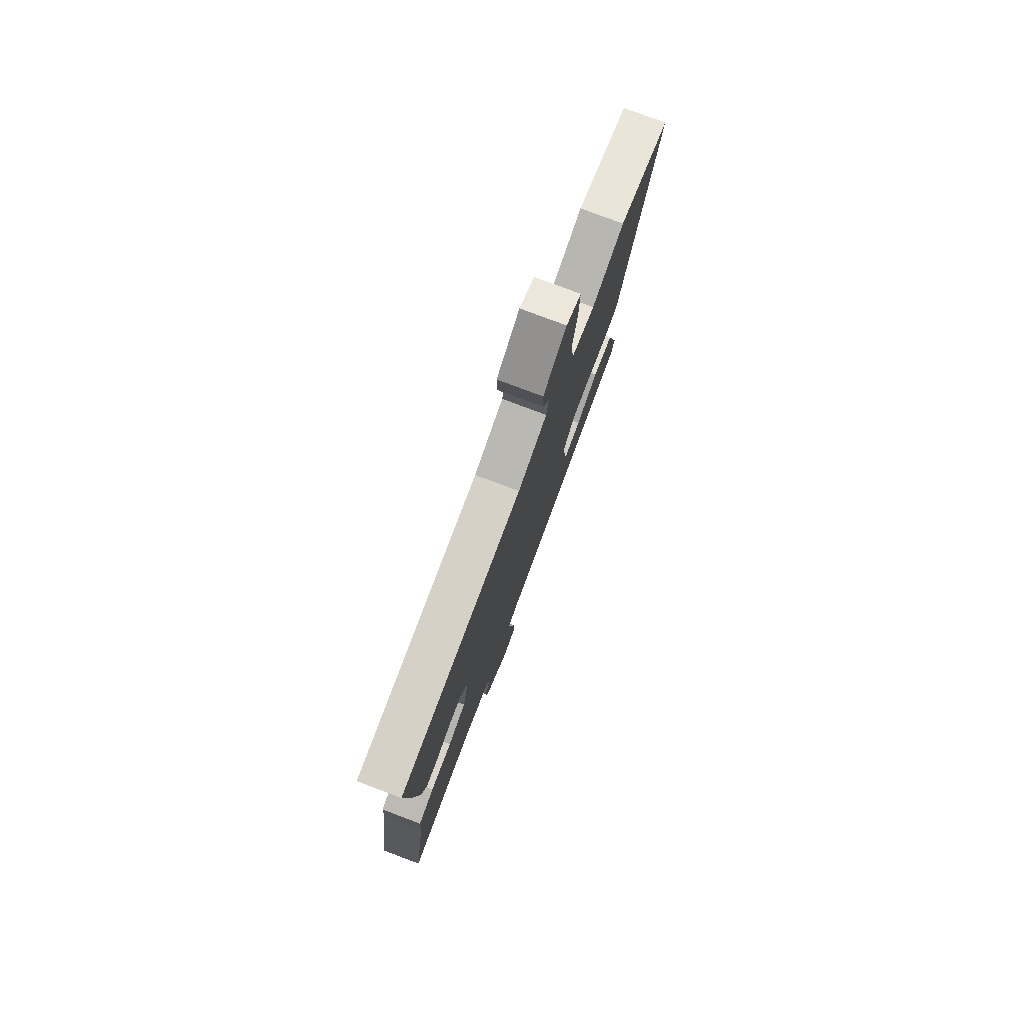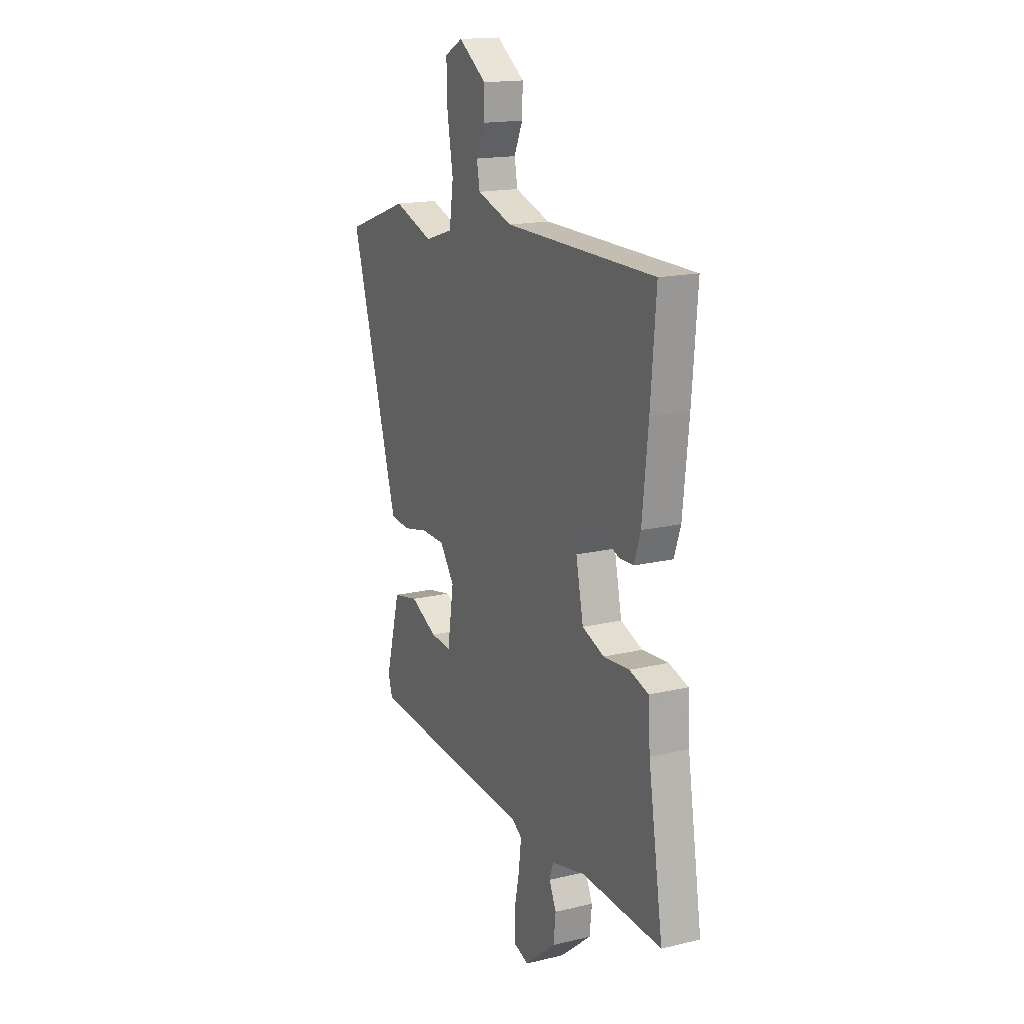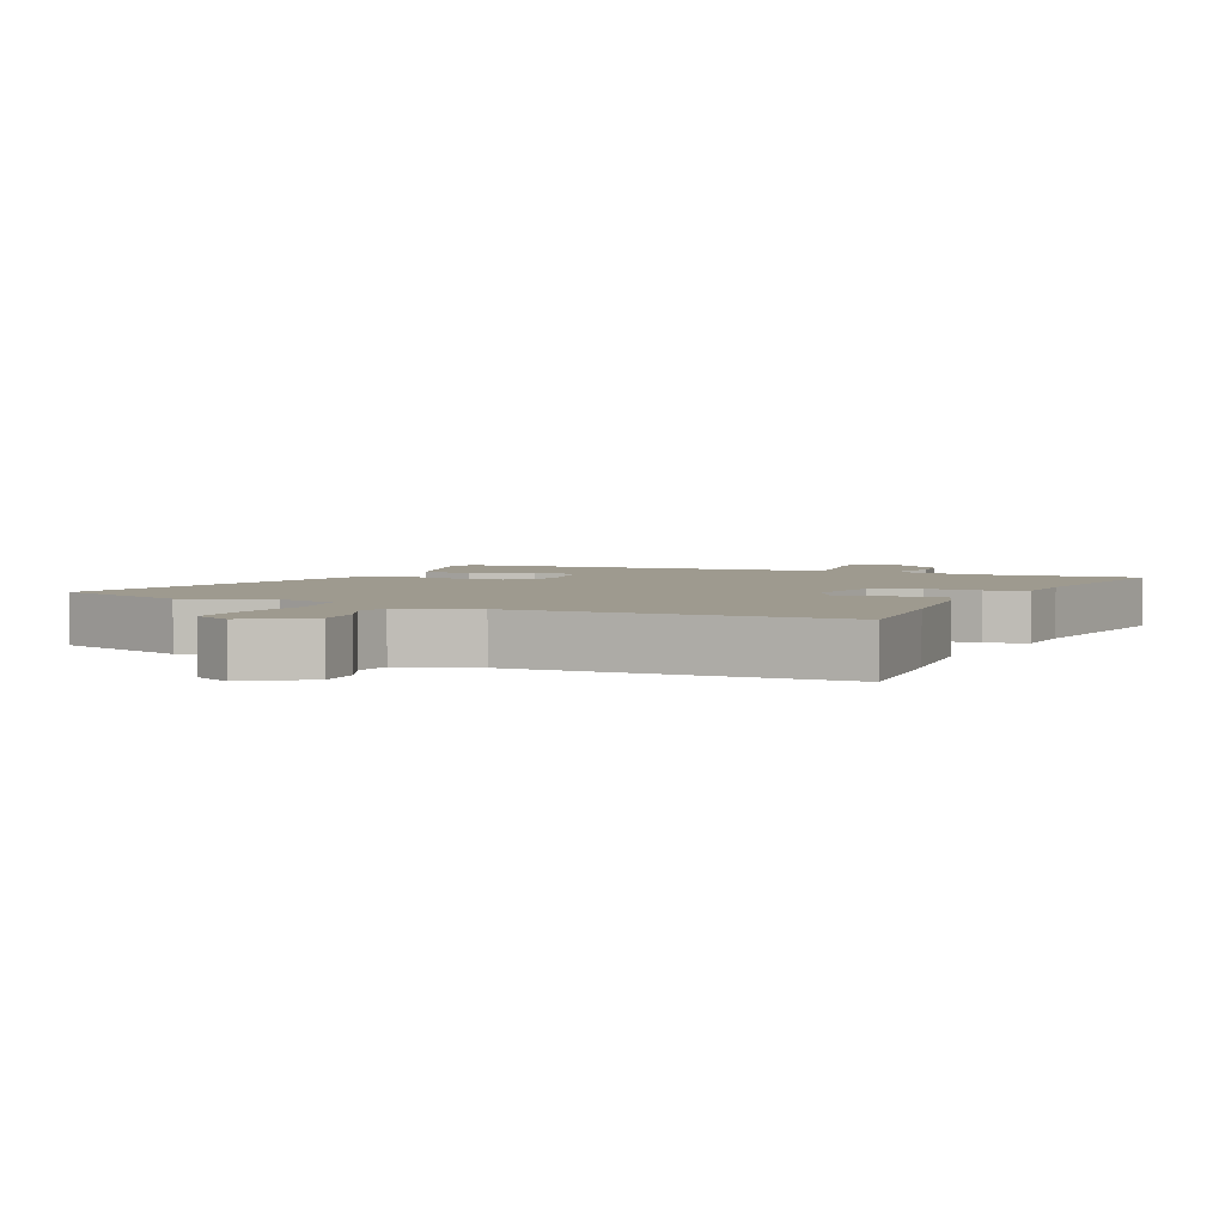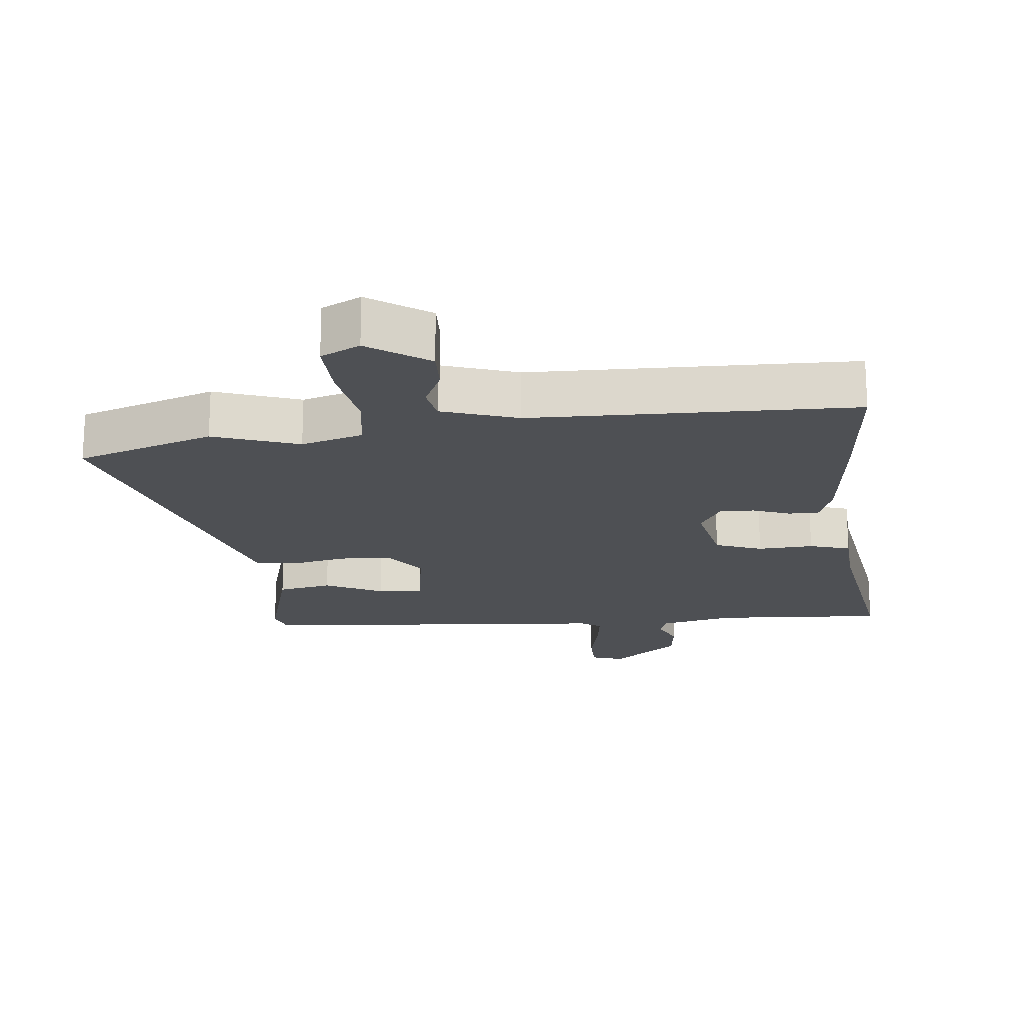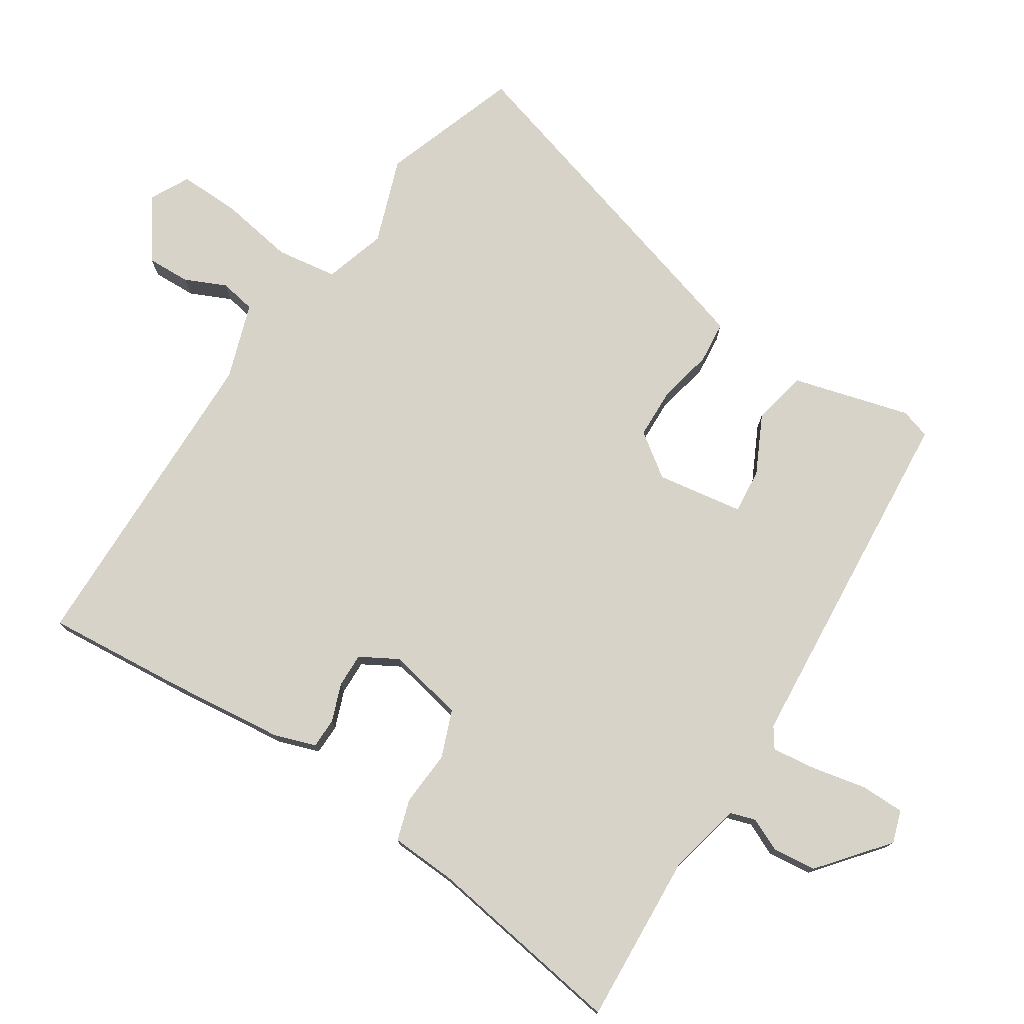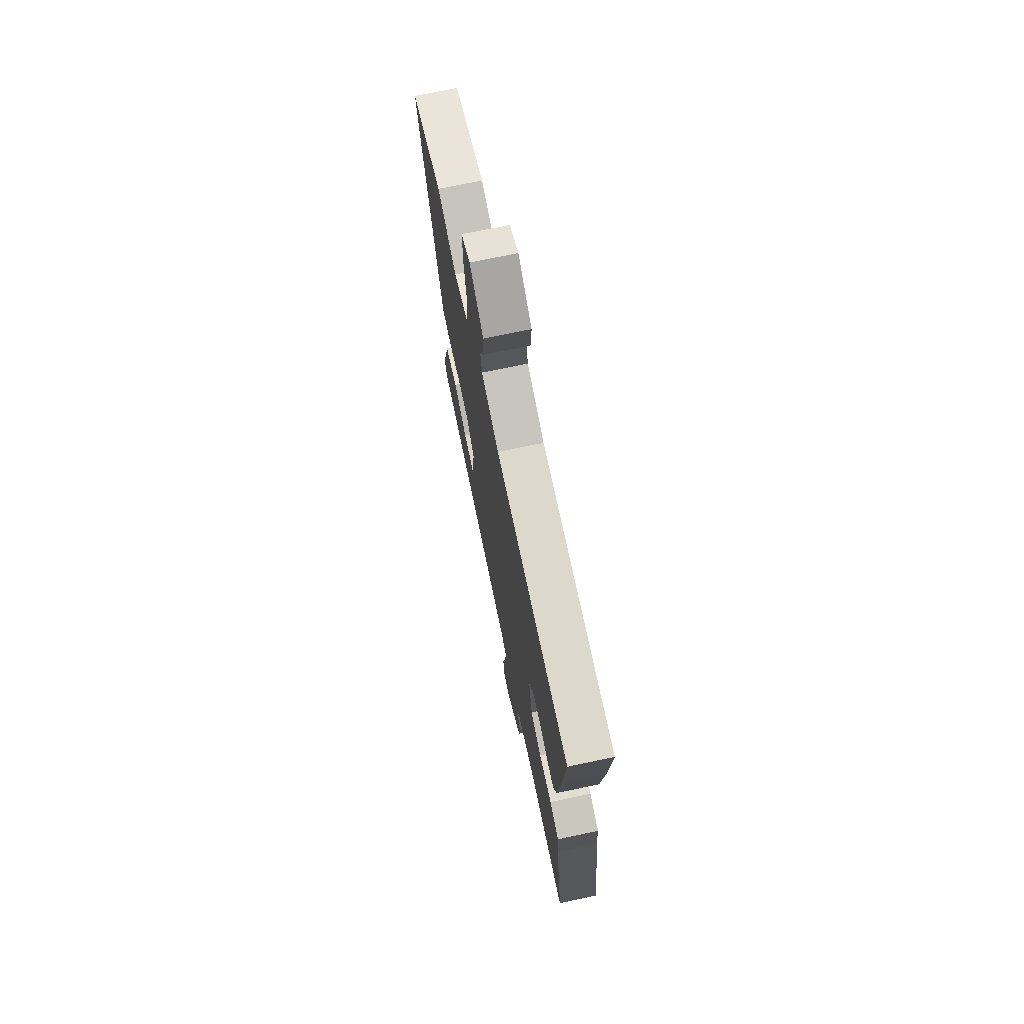
<metadata>
{"format":"obj","ext":"obj","renderer":"f3d","projection":"perspective","resolution":1024,"background":"white","views":[{"elev":78.5,"azim":110.6,"up":"+Z"},{"elev":16.6,"azim":64.0,"up":"+Z"},{"elev":3.6,"azim":23.9,"up":"+Y"},{"elev":-18.9,"azim":5.6,"up":"+Y"},{"elev":76.4,"azim":122.7,"up":"+Y"},{"elev":72.2,"azim":78.1,"up":"+Z"}]}
</metadata>
<code>
v 0.504 0.07 0.545
v 0.487 0.07 0.335
v 0.468 0.07 0.154
v 0.447 0.07 0.092
v 0.401 0.07 0.091
v 0.344 0.07 0.112
v 0.292 0.07 0.113
v 0.26 0.07 0.056
v 0.284 0.07 -0.059
v 0.355 0.07 -0.086
v 0.439 0.07 -0.08
v 0.501 0.07 -0.099
v 0.507 0.07 -0.199
v 0.555 0.07 -0.503
v 0.295 0.07 -0.489
v 0.184 0.07 -0.515
v 0.172 0.07 -0.553
v 0.195 0.07 -0.603
v 0.188 0.07 -0.669
v 0.086 0.07 -0.753
v 0.037 0.07 -0.737
v 0.036 0.07 -0.671
v 0.053 0.07 -0.588
v 0.061 0.07 -0.521
v 0.03 0.07 -0.5
v -0.512 0.07 -0.46
v -0.526 0.07 -0.415
v -0.478 0.07 -0.237
v -0.396 0.07 -0.22
v -0.308 0.07 -0.263
v -0.24 0.07 -0.269
v -0.22 0.07 -0.138
v -0.267 0.07 -0.073
v -0.344 0.07 -0.071
v -0.426 0.07 -0.089
v -0.49 0.07 -0.083
v -0.512 0.07 -0.011
v -0.648 0.07 0.448
v -0.441 0.07 0.521
v -0.312 0.07 0.476
v -0.219 0.07 0.505
v -0.206 0.07 0.597
v -0.225 0.07 0.709
v -0.228 0.07 0.802
v -0.169 0.07 0.833
v -0.078 0.07 0.77
v -0.08 0.07 0.704
v -0.108 0.07 0.642
v -0.098 0.07 0.588
v 0.017 0.07 0.55
v 0.504 0 0.545
v 0.487 0 0.335
v 0.468 0 0.154
v 0.447 0 0.092
v 0.401 0 0.091
v 0.344 0 0.112
v 0.292 0 0.113
v 0.26 0 0.056
v 0.284 0 -0.059
v 0.355 0 -0.086
v 0.439 0 -0.08
v 0.501 0 -0.099
v 0.507 0 -0.199
v 0.555 0 -0.503
v 0.295 0 -0.489
v 0.184 0 -0.515
v 0.172 0 -0.553
v 0.195 0 -0.603
v 0.188 0 -0.669
v 0.086 0 -0.753
v 0.037 0 -0.737
v 0.036 0 -0.671
v 0.053 0 -0.588
v 0.061 0 -0.521
v 0.03 0 -0.5
v -0.512 0 -0.46
v -0.526 0 -0.415
v -0.478 0 -0.237
v -0.396 0 -0.22
v -0.308 0 -0.263
v -0.24 0 -0.269
v -0.22 0 -0.138
v -0.267 0 -0.073
v -0.344 0 -0.071
v -0.426 0 -0.089
v -0.49 0 -0.083
v -0.512 0 -0.011
v -0.648 0 0.448
v -0.441 0 0.521
v -0.312 0 0.476
v -0.219 0 0.505
v -0.206 0 0.597
v -0.225 0 0.709
v -0.228 0 0.802
v -0.169 0 0.833
v -0.078 0 0.77
v -0.08 0 0.704
v -0.108 0 0.642
v -0.098 0 0.588
v 0.017 0 0.55
f 45 46 47 48
f 45 48 49
f 42 43 44 45
f 41 42 45 49
f 37 38 39 40
f 37 40 41
f 34 35 36 37
f 33 34 37 41
f 32 33 41 49
f 27 28 29 30
f 25 26 27 30
f 25 30 31
f 24 25 31 32
f 20 21 22 23
f 20 23 24
f 17 18 19 20
f 16 17 20 24
f 15 16 24 32
f 13 14 15 32
f 10 11 12 13
f 9 10 13 32
f 3 4 5 6
f 3 6 7
f 50 1 2 3
f 50 3 7
f 49 50 7 8
f 8 9 32 49
f 98 97 96 95
f 99 98 95
f 95 94 93 92
f 99 95 92 91
f 90 89 88 87
f 91 90 87
f 87 86 85 84
f 91 87 84 83
f 99 91 83 82
f 80 79 78 77
f 80 77 76 75
f 81 80 75
f 82 81 75 74
f 73 72 71 70
f 74 73 70
f 70 69 68 67
f 74 70 67 66
f 82 74 66 65
f 82 65 64 63
f 63 62 61 60
f 82 63 60 59
f 56 55 54 53
f 57 56 53
f 53 52 51 100
f 57 53 100
f 58 57 100 99
f 99 82 59 58
f 1 51 52 2
f 2 52 53 3
f 3 53 54 4
f 4 54 55 5
f 5 55 56 6
f 6 56 57 7
f 7 57 58 8
f 8 58 59 9
f 9 59 60 10
f 10 60 61 11
f 11 61 62 12
f 12 62 63 13
f 13 63 64 14
f 14 64 65 15
f 15 65 66 16
f 16 66 67 17
f 17 67 68 18
f 18 68 69 19
f 19 69 70 20
f 20 70 71 21
f 21 71 72 22
f 22 72 73 23
f 23 73 74 24
f 24 74 75 25
f 25 75 76 26
f 26 76 77 27
f 27 77 78 28
f 28 78 79 29
f 29 79 80 30
f 30 80 81 31
f 31 81 82 32
f 32 82 83 33
f 33 83 84 34
f 34 84 85 35
f 35 85 86 36
f 36 86 87 37
f 37 87 88 38
f 38 88 89 39
f 39 89 90 40
f 40 90 91 41
f 41 91 92 42
f 42 92 93 43
f 43 93 94 44
f 44 94 95 45
f 45 95 96 46
f 46 96 97 47
f 47 97 98 48
f 48 98 99 49
f 49 99 100 50
f 50 100 51 1

</code>
